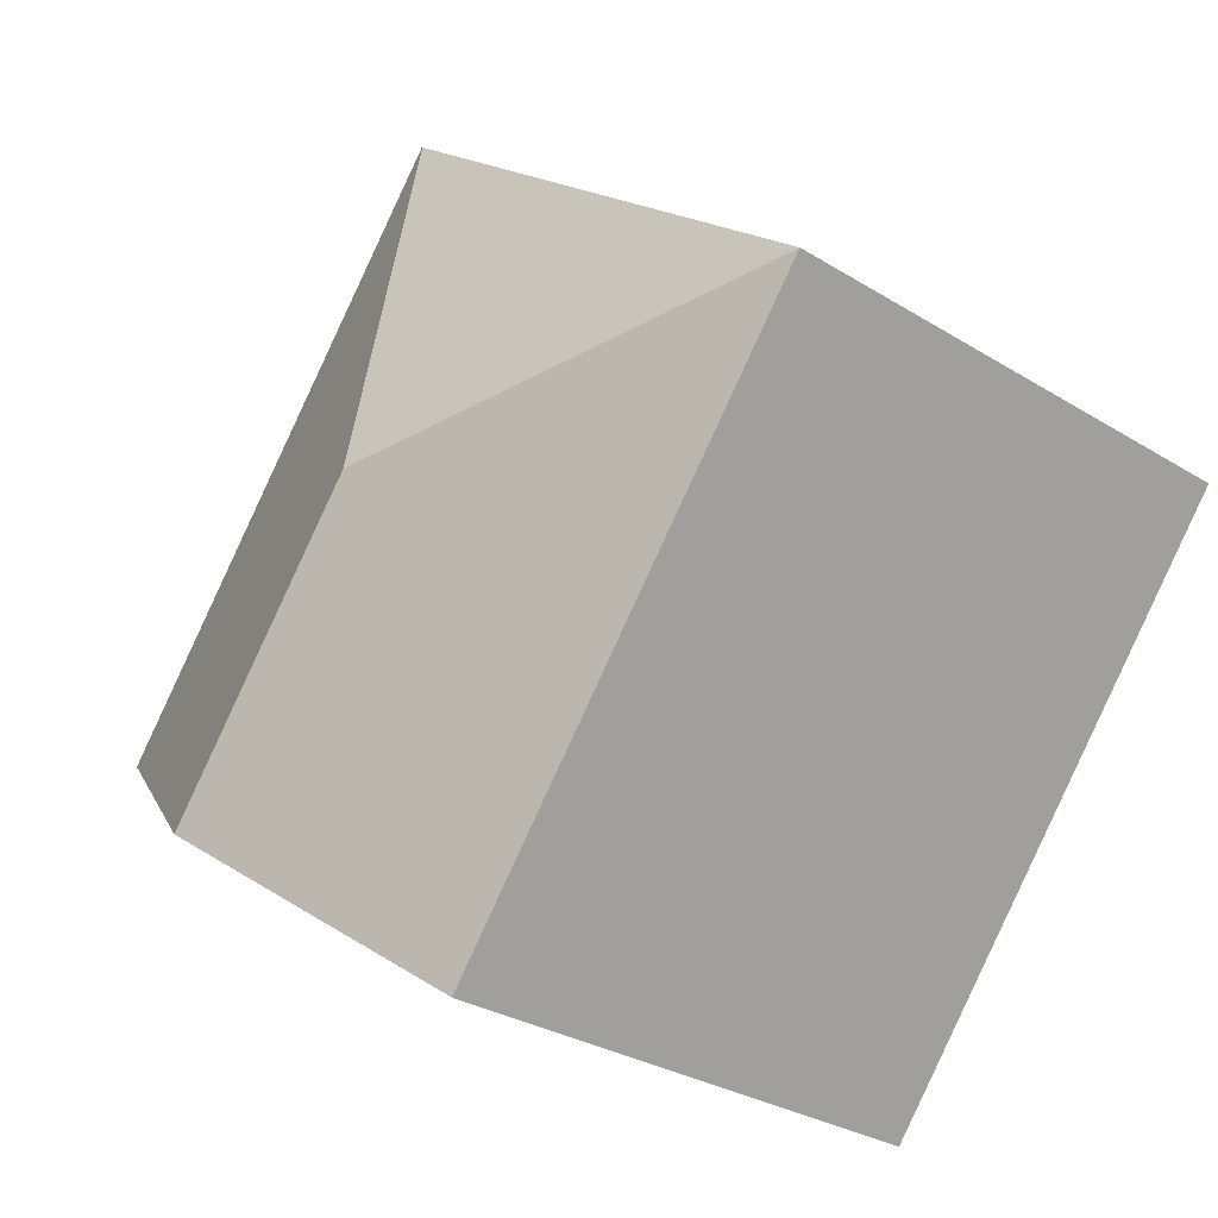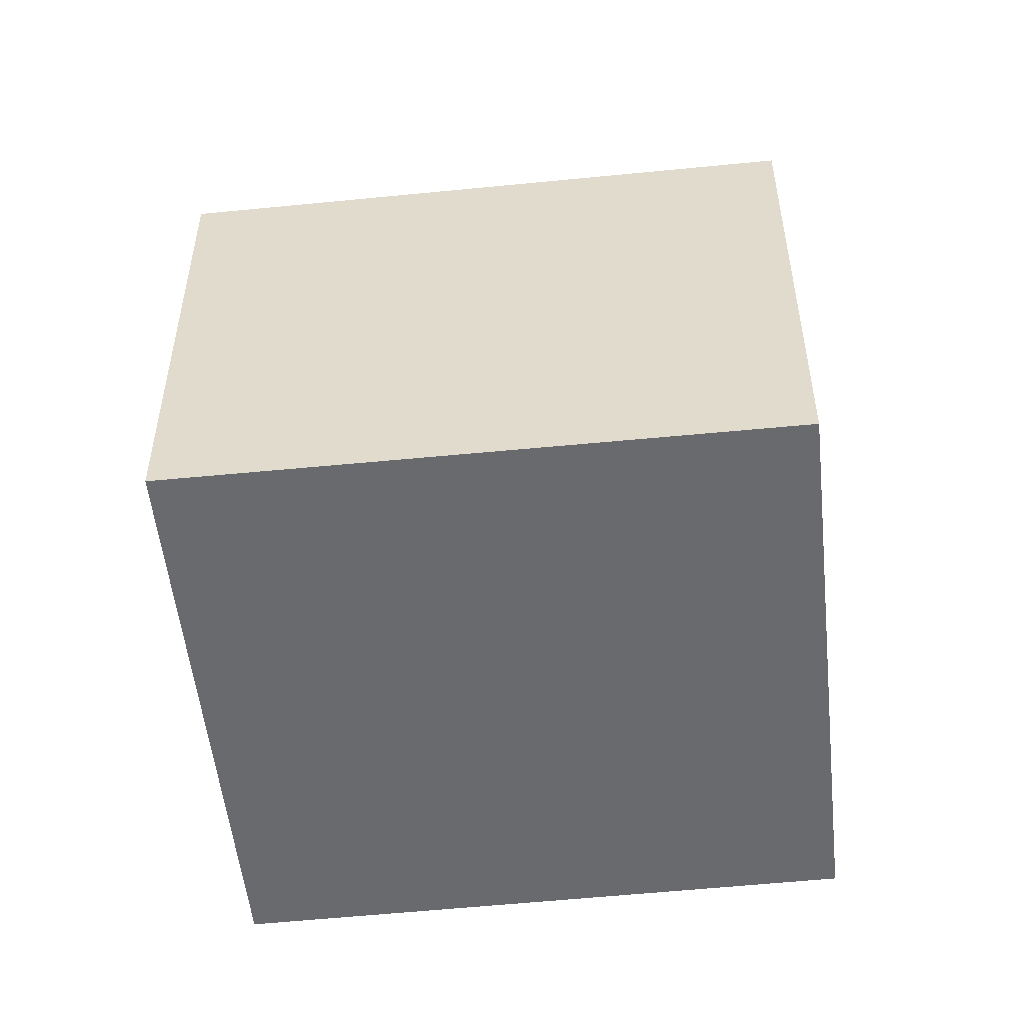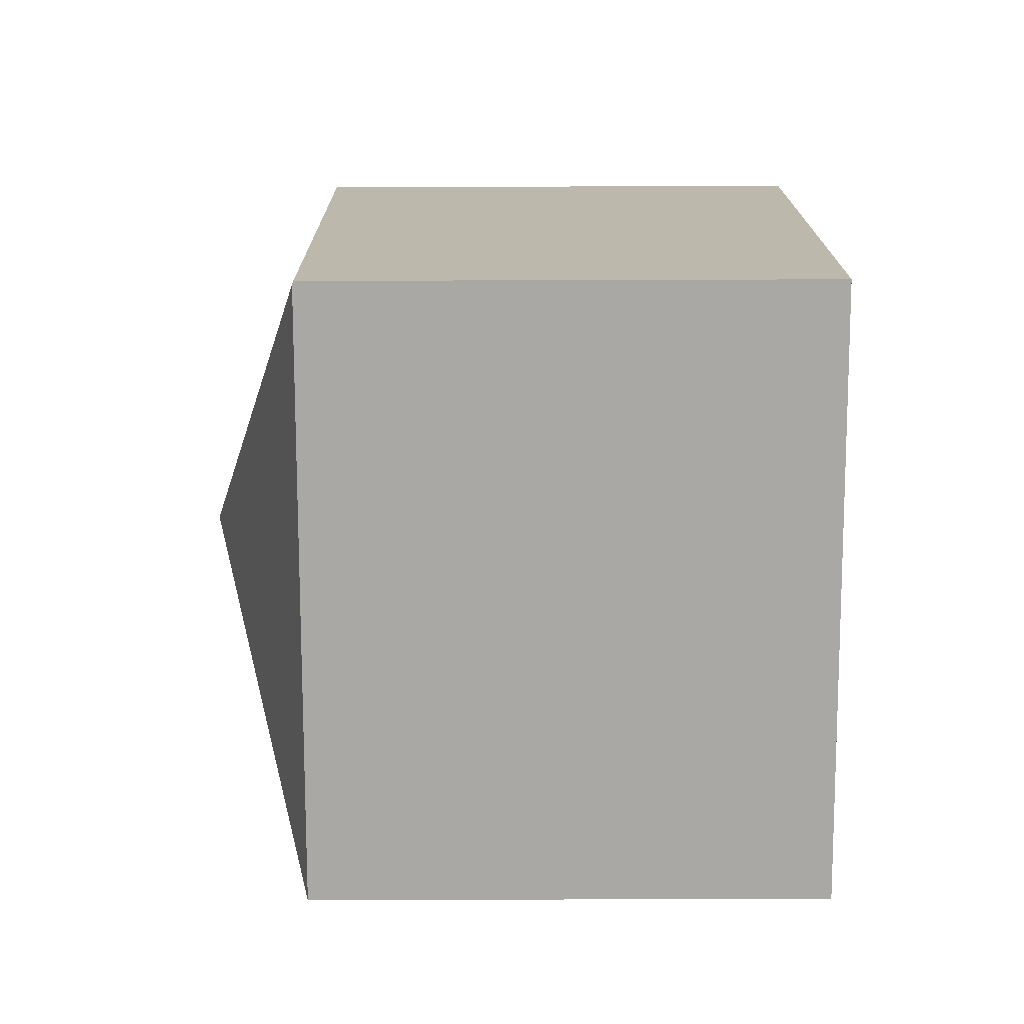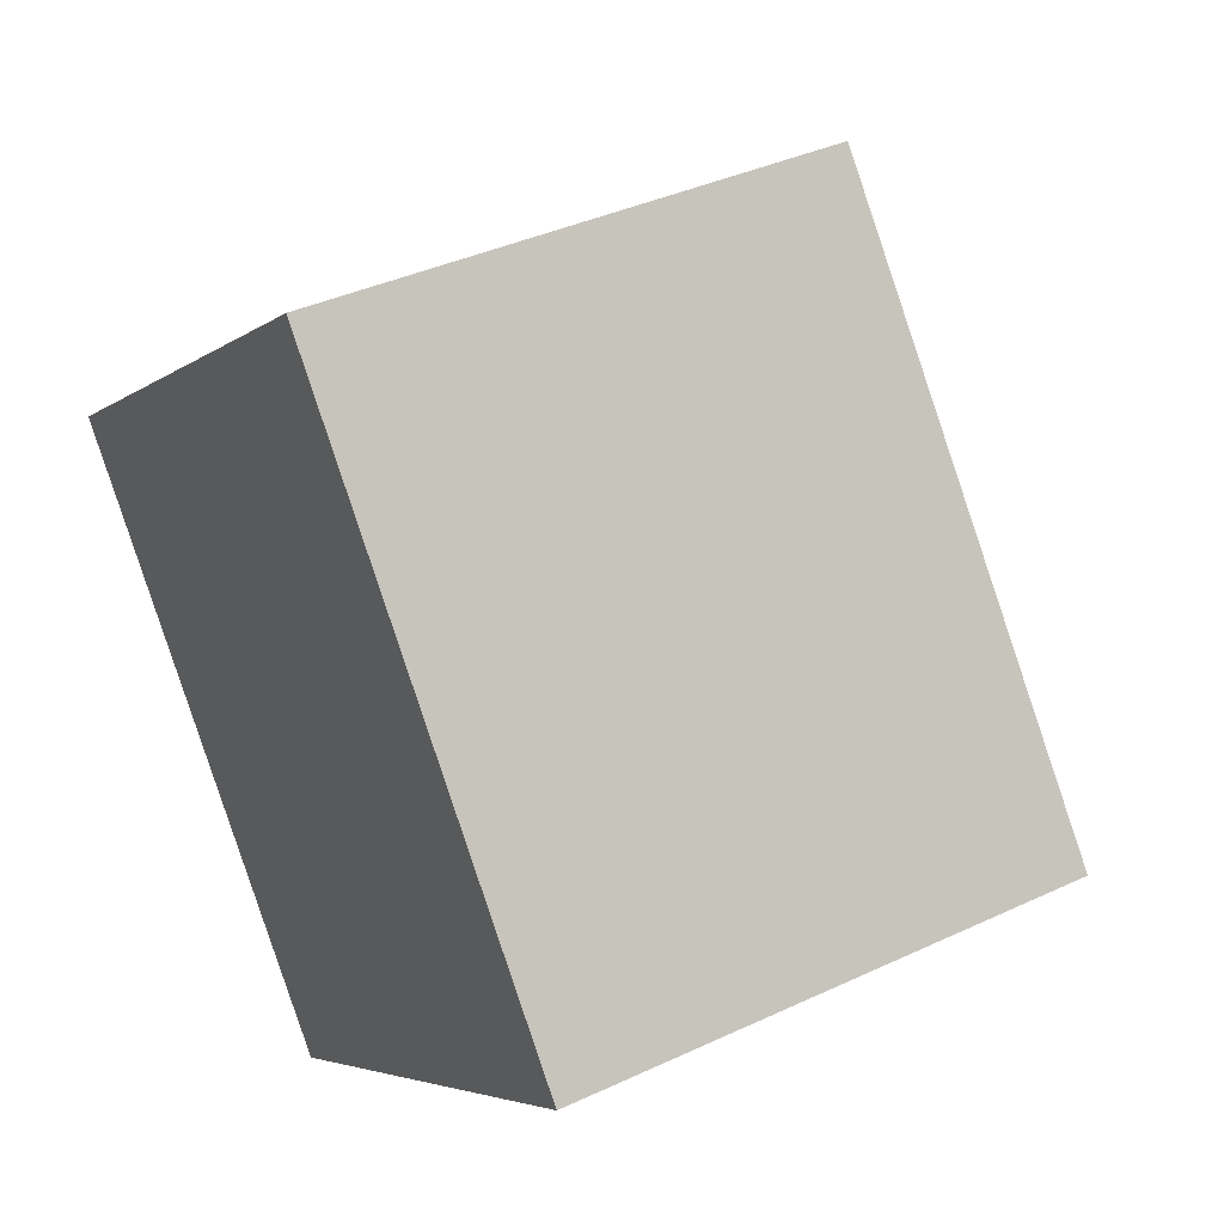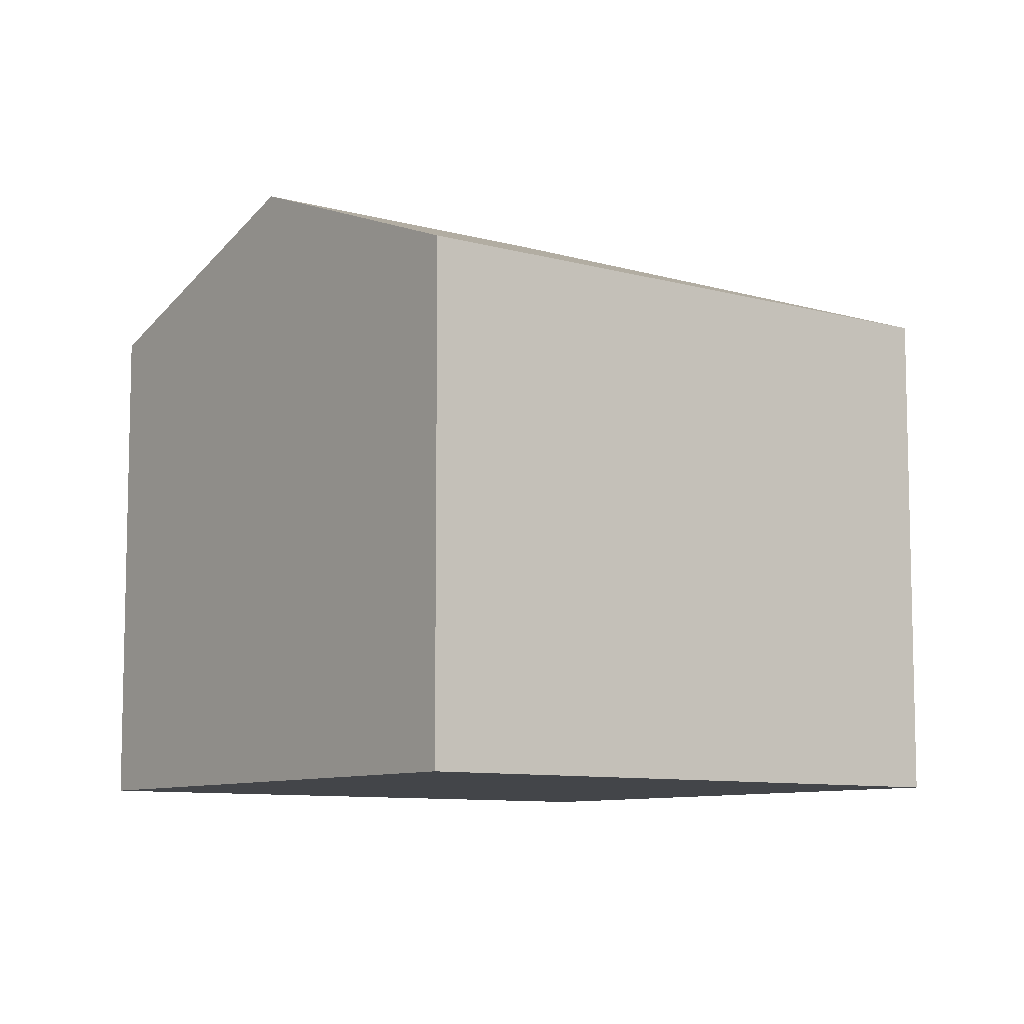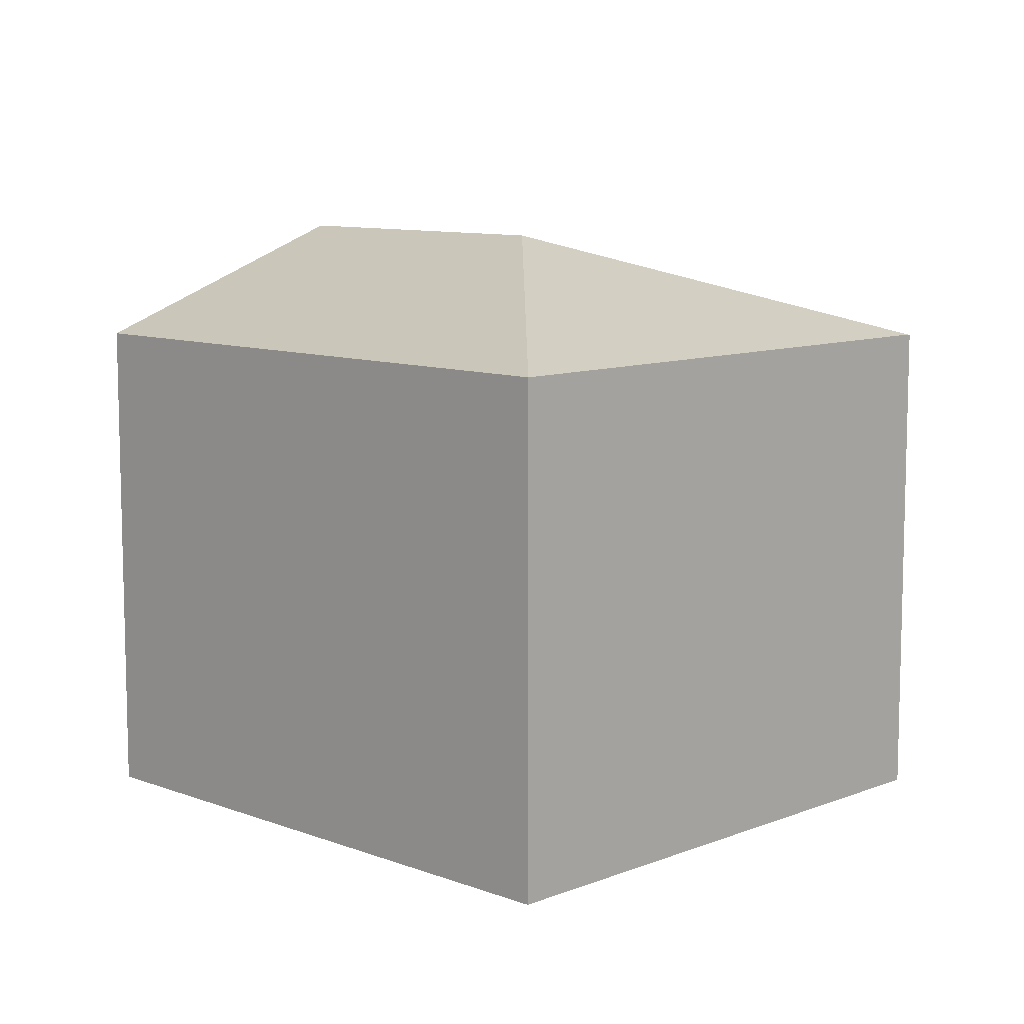
<metadata>
{"format":"obj","ext":"obj","renderer":"f3d","projection":"perspective","resolution":1024,"background":"white","views":[{"elev":-29.5,"azim":-132.5,"up":"+Z"},{"elev":-53.1,"azim":57.9,"up":"+Y"},{"elev":66.9,"azim":-90.2,"up":"+Z"},{"elev":38.2,"azim":59.2,"up":"+Z"},{"elev":-8.8,"azim":-165.7,"up":"+Y"},{"elev":9.5,"azim":-83.9,"up":"+Y"}]}
</metadata>
<code>
v  3.756 4.804 -4.715
v  4.025 5.833 -0.469
v  6.001 5.833 -2.95
v  0 4.804 2.942e-16
v  8.232 4.81 -1.195
v  4.515 4.793 3.549
v  4.491 4.804 3.53
v  3.756 2.887e-16 -4.715
v  0 0 0
v  4.491 -2.161e-16 3.53
v  4.515 -2.173e-16 3.549
v  8.232 7.317e-17 -1.195
v  6.001 1.806e-16 -2.95
g defaultobject
f 1 2 3
f 2 1 4
f 2 5 3
f 5 2 6
f 6 2 7
f 2 4 7
f 8 4 1
f 4 8 9
f 9 7 4
f 7 9 10
f 7 10 6
f 6 10 11
f 6 12 5
f 12 6 11
f 3 8 1
f 8 3 5
f 8 5 13
f 13 5 12
f 10 12 11
f 12 10 9
f 12 9 8
f 12 8 13

</code>
